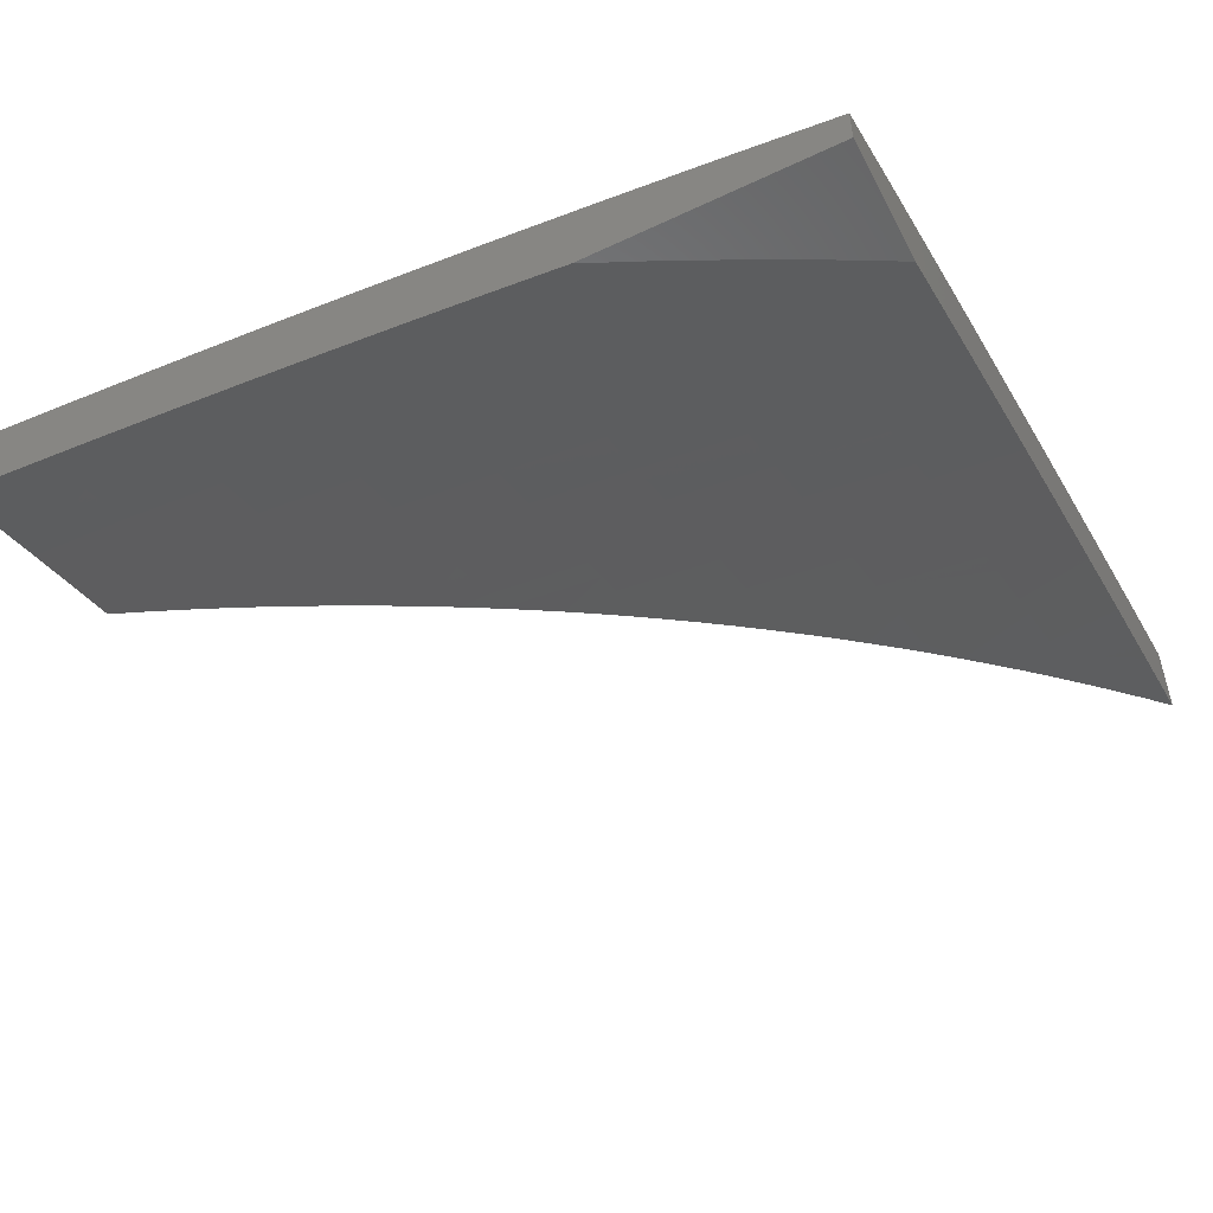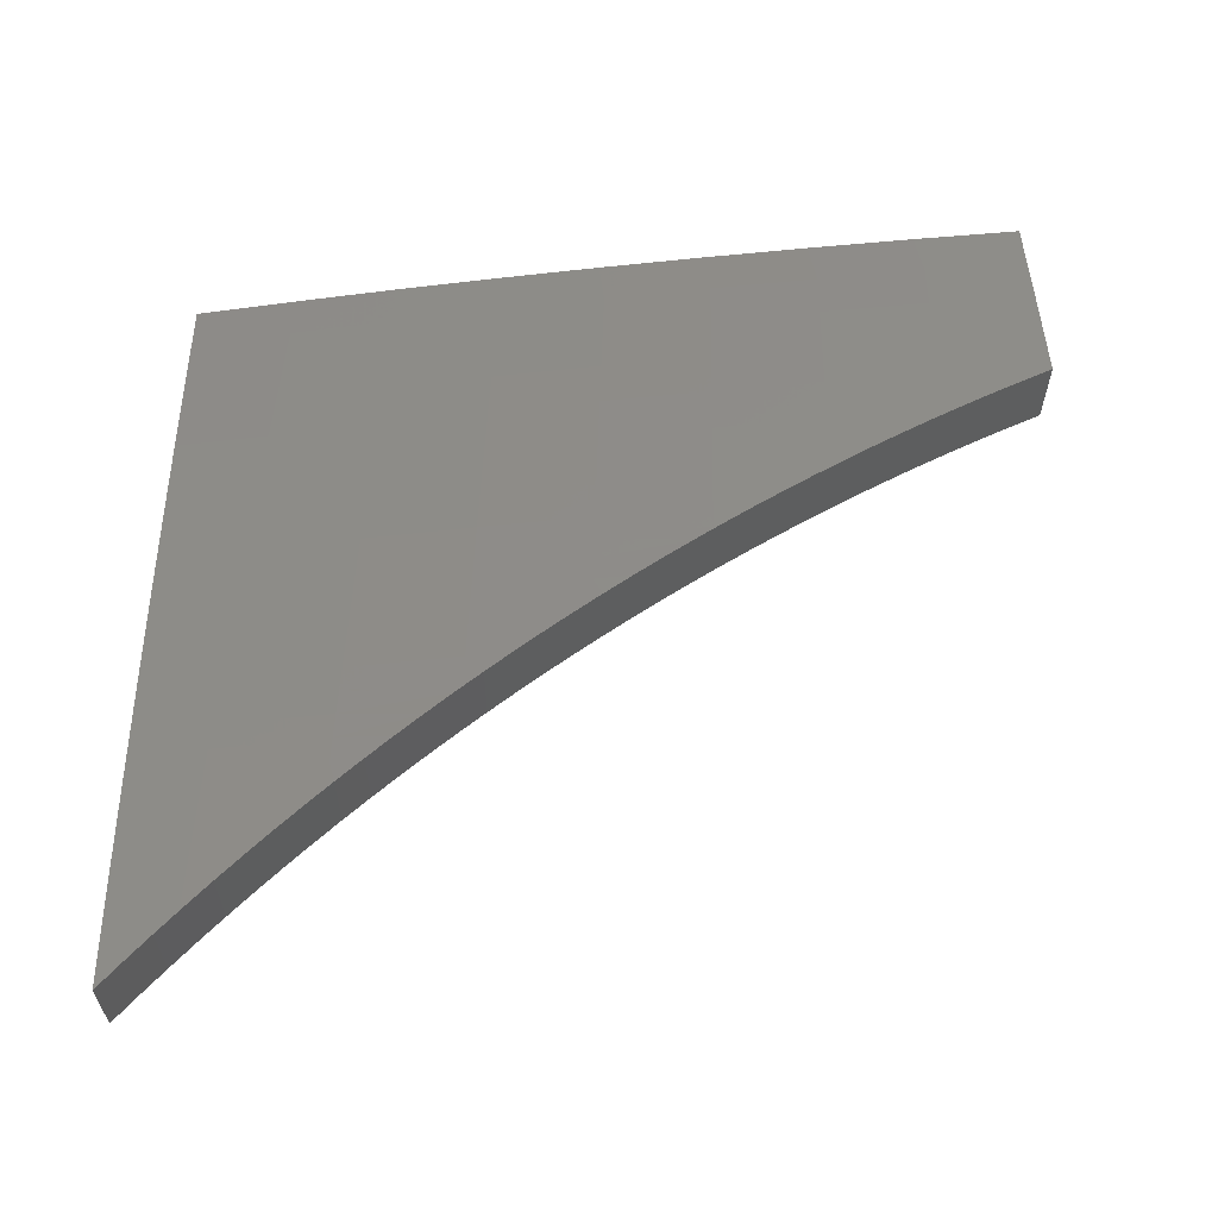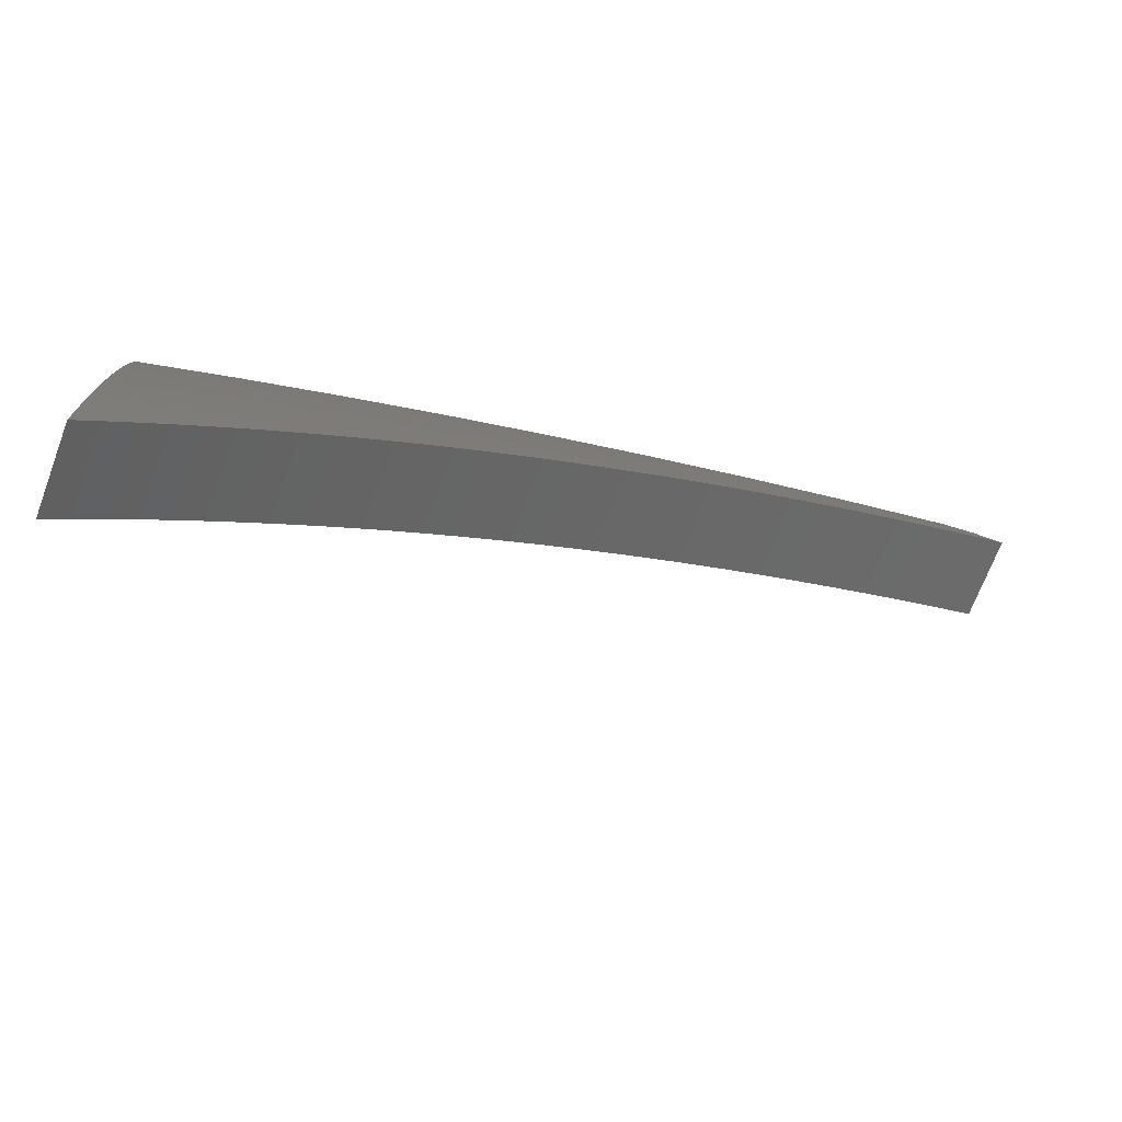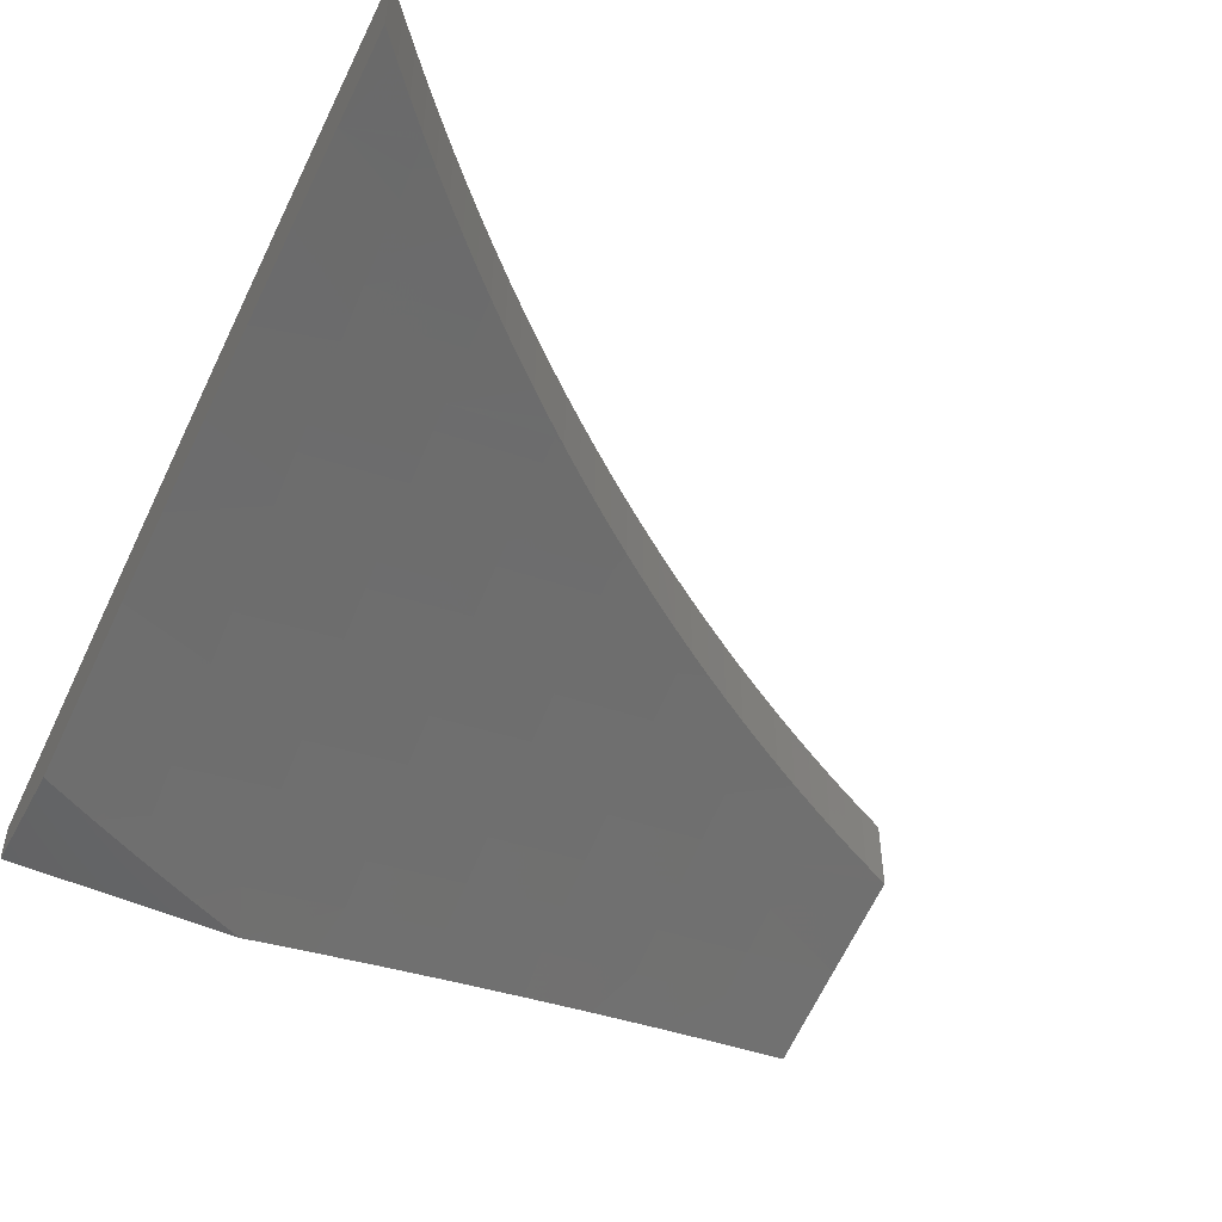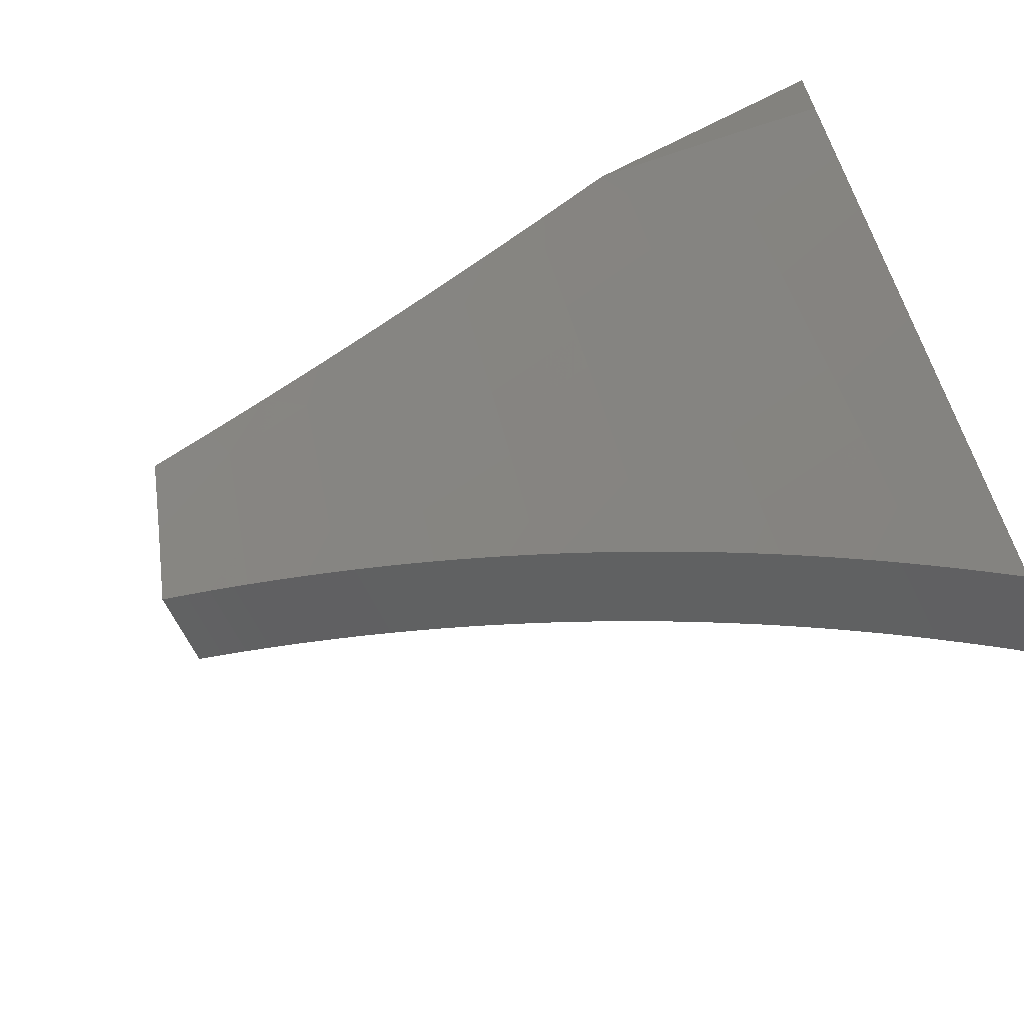
<metadata>
{"format":"stl","ext":"stl","renderer":"f3d","projection":"perspective","resolution":1024,"background":"white","views":[{"elev":-51.9,"azim":27.1,"up":"+Y"},{"elev":61.7,"azim":178.8,"up":"+Y"},{"elev":-66.9,"azim":159.8,"up":"+Z"},{"elev":-48.8,"azim":152.5,"up":"+Y"},{"elev":-66.3,"azim":26.6,"up":"+Z"}]}
</metadata>
<code>
# stl→obj: 269 verts, 534 faces
v 2 10.26 3.01
v 2 10.23 3.117
v 1.974 10.26 3.039
v 1.947 10.25 3.067
v 1.92 10.25 3.096
v 1.916 10.25 3.103
v 1.893 10.25 3.124
v 1.914 10.24 3.134
v 1.913 10.23 3.165
v 2 10.2 3.224
v 2 10.17 3.33
v 1.906 10.2 3.289
v 1.908 10.21 3.258
v 1.909 10.22 3.227
v 1.809 10.24 3.205
v 1.837 10.24 3.178
v 2 10.14 3.436
v 1.901 10.17 3.382
v 1.903 10.18 3.351
v 1.905 10.19 3.32
v 1.775 10.2 3.351
v 1.776 10.21 3.32
v 1.692 10.23 3.309
v 1.722 10.23 3.283
v 2 10.1 3.542
v 1.896 10.14 3.475
v 1.898 10.15 3.444
v 1.9 10.16 3.413
v 1.77 10.18 3.444
v 1.772 10.18 3.413
v 1.643 10.2 3.444
v 1.644 10.2 3.413
v 1.57 10.22 3.406
v 1.601 10.22 3.382
v 2 10.07 3.648
v 1.891 10.12 3.568
v 1.893 10.13 3.537
v 1.895 10.13 3.506
v 1.765 10.15 3.537
v 1.767 10.16 3.506
v 1.638 10.17 3.537
v 1.64 10.18 3.506
v 1.513 10.2 3.506
v 1.514 10.21 3.475
v 1.476 10.21 3.475
v 1.508 10.21 3.452
v 2 10.04 3.753
v 1.884 10.08 3.691
v 1.887 10.1 3.63
v 1.76 10.12 3.63
v 1.764 10.14 3.568
v 1.633 10.14 3.63
v 1.637 10.16 3.568
v 1.51 10.18 3.568
v 1.511 10.19 3.537
v 1.384 10.2 3.537
v 1.411 10.21 3.519
v 1.378 10.2 3.54
v 1.383 10.19 3.568
v 1.345 10.2 3.561
v 1.312 10.2 3.581
v 1.381 10.18 3.63
v 1.278 10.2 3.601
v 1.255 10.19 3.63
v 1.244 10.19 3.621
v 1.21 10.19 3.64
v 1.252 10.17 3.691
v 1.176 10.19 3.659
v 1.141 10.19 3.677
v 1.127 10.19 3.691
v 1.106 10.19 3.695
v 1.071 10.18 3.712
v 1.125 10.16 3.753
v 1.036 10.18 3.729
v 1 10.18 3.745
v 1.122 10.14 3.815
v 1 10.14 3.873
v 1.12 10.12 3.877
v 1.118 10.1 3.938
v 1.242 10.09 3.938
v 1.18 10.07 4
v 1.27 10.06 4
v 1.367 10.07 3.938
v 1.359 10.05 4
v 1.449 10.04 4
v 1.492 10.06 3.938
v 1.538 10.03 4
v 1.617 10.04 3.938
v 1.628 10.01 4
v 1.717 10 4
v 1.743 10.02 3.938
v 1.789 10 3.966
v 1.86 10 3.931
v 1.746 10.04 3.877
v 1.872 10.02 3.877
v 1.876 10.04 3.815
v 1.93 10 3.895
v 2 10 3.858
v 1.88 10.06 3.753
v 1.753 10.08 3.753
v 1.757 10.1 3.691
v 1.627 10.1 3.753
v 1.63 10.12 3.691
v 1.504 10.14 3.691
v 1.507 10.16 3.63
v 1.09 10.08 4
v 1 10.09 4
v 1.443 10.21 3.497
v 1.539 10.22 3.429
v 1.641 10.19 3.475
v 1.768 10.17 3.475
v 1.646 10.21 3.382
v 1.632 10.22 3.358
v 1.647 10.22 3.351
v 1.662 10.23 3.334
v 1.778 10.22 3.289
v 1.751 10.23 3.258
v 1.779 10.23 3.258
v 1.78 10.24 3.232
v 1.911 10.22 3.196
v 1.865 10.24 3.151
v 1.75 10.06 3.815
v 1.621 10.06 3.877
v 1.495 10.08 3.877
v 1.37 10.09 3.877
v 1.245 10.11 3.877
v 1.773 10.19 3.382
v 1.624 10.08 3.815
v 1.501 10.12 3.753
v 1.378 10.16 3.691
v 1.498 10.1 3.815
v 1.372 10.12 3.815
v 1.247 10.13 3.815
v 1.375 10.14 3.753
v 1.25 10.15 3.753
v 1.876 10.07 4
v 2 10.05 4
v 1.877 10.09 3.938
v 2 10.09 3.878
v 1.881 10.11 3.877
v 1.885 10.13 3.815
v 1.754 10.13 3.877
v 1.757 10.15 3.815
v 1.627 10.15 3.877
v 1.63 10.17 3.815
v 1.5 10.17 3.877
v 1.503 10.19 3.815
v 1.373 10.19 3.877
v 1.376 10.21 3.815
v 1.247 10.21 3.877
v 1.25 10.23 3.815
v 1.121 10.22 3.877
v 1.123 10.24 3.815
v 1 10.23 3.873
v 1 10.28 3.745
v 1.126 10.26 3.753
v 1.036 10.28 3.729
v 1.071 10.28 3.712
v 1.128 10.28 3.691
v 1.106 10.28 3.695
v 1.141 10.28 3.677
v 1.254 10.27 3.691
v 1.176 10.29 3.659
v 1.21 10.29 3.64
v 1.257 10.29 3.63
v 1.244 10.29 3.621
v 1.278 10.29 3.601
v 1.384 10.27 3.63
v 1.311 10.29 3.581
v 1.387 10.29 3.568
v 1.345 10.3 3.561
v 1.378 10.3 3.54
v 1.388 10.3 3.537
v 1.411 10.3 3.519
v 1.515 10.28 3.537
v 1.517 10.29 3.506
v 1.645 10.27 3.506
v 1.647 10.28 3.475
v 1.775 10.26 3.475
v 1.777 10.27 3.444
v 1.906 10.25 3.444
v 1.908 10.26 3.413
v 2 10.25 3.384
v 1.909 10.27 3.382
v 1.911 10.27 3.351
v 1.78 10.29 3.382
v 1.782 10.3 3.351
v 1.651 10.31 3.382
v 1.653 10.32 3.351
v 1.631 10.32 3.359
v 1.662 10.32 3.334
v 1.783 10.31 3.32
v 1.913 10.28 3.32
v 1.914 10.29 3.289
v 2 10.28 3.26
v 1.916 10.3 3.258
v 1.917 10.31 3.227
v 1.786 10.32 3.258
v 1.788 10.33 3.227
v 1.78 10.33 3.232
v 1.809 10.33 3.206
v 1.919 10.32 3.196
v 2 10.32 3.135
v 2 10.13 3.755
v 1.888 10.15 3.753
v 1.761 10.17 3.753
v 1.633 10.19 3.753
v 1.505 10.21 3.753
v 1.379 10.23 3.753
v 1.252 10.25 3.753
v 1.892 10.17 3.691
v 2 10.17 3.632
v 1.896 10.19 3.63
v 1.899 10.21 3.568
v 1.767 10.21 3.63
v 1.771 10.23 3.568
v 1.639 10.23 3.63
v 1.642 10.25 3.568
v 1.511 10.25 3.63
v 1.514 10.27 3.568
v 2 10.21 3.508
v 1.901 10.22 3.537
v 1.772 10.24 3.537
v 1.644 10.26 3.537
v 1.904 10.24 3.475
v 1.903 10.23 3.506
v 1.774 10.25 3.506
v 2 10.35 3.01
v 1.974 10.35 3.039
v 1.947 10.35 3.068
v 1.922 10.33 3.134
v 1.924 10.34 3.103
v 1.893 10.34 3.124
v 1.92 10.34 3.096
v 1.865 10.34 3.152
v 1.921 10.33 3.165
v 1.837 10.34 3.179
v 1.751 10.33 3.258
v 1.785 10.31 3.289
v 1.722 10.33 3.284
v 1.692 10.32 3.309
v 1.601 10.32 3.383
v 1.65 10.3 3.413
v 1.779 10.28 3.413
v 1.57 10.31 3.406
v 1.539 10.31 3.43
v 1.648 10.29 3.444
v 1.507 10.31 3.453
v 1.518 10.3 3.475
v 1.475 10.31 3.475
v 1.443 10.3 3.497
v 1.119 10.2 3.938
v 1 10.19 4
v 1.126 10.18 4
v 1.244 10.18 3.938
v 1.251 10.16 4
v 1.37 10.17 3.938
v 1.377 10.15 4
v 1.497 10.15 3.938
v 1.502 10.13 4
v 1.623 10.13 3.938
v 1.627 10.11 4
v 1.75 10.11 3.938
v 1.751 10.09 4
v 1.764 10.19 3.691
v 1.636 10.21 3.691
v 1.508 10.23 3.691
v 1.381 10.25 3.691
v 2 10 4
f 1 2 3
f 3 2 4
f 4 2 5
f 5 2 6
f 5 6 7
f 7 6 8
f 7 8 9
f 9 8 2
f 9 2 10
f 11 12 10
f 10 12 13
f 10 13 14
f 14 13 15
f 14 15 16
f 17 18 11
f 11 18 19
f 11 19 20
f 20 19 21
f 20 21 22
f 22 21 23
f 22 23 24
f 25 26 17
f 17 26 27
f 17 27 28
f 28 27 29
f 28 29 30
f 30 29 31
f 30 31 32
f 32 31 33
f 32 33 34
f 35 36 25
f 25 36 37
f 25 37 38
f 38 37 39
f 38 39 40
f 40 39 41
f 40 41 42
f 42 41 43
f 42 43 44
f 44 43 45
f 44 45 46
f 47 48 35
f 35 48 49
f 35 49 36
f 36 49 50
f 36 50 51
f 51 50 52
f 51 52 53
f 53 52 54
f 53 54 55
f 55 54 56
f 55 56 57
f 57 56 58
f 58 56 59
f 58 59 60
f 60 59 61
f 61 59 62
f 61 62 63
f 63 62 64
f 63 64 65
f 65 64 66
f 66 64 67
f 66 67 68
f 68 67 69
f 69 67 70
f 69 70 71
f 71 70 72
f 72 70 73
f 72 73 74
f 74 73 75
f 75 73 76
f 75 76 77
f 77 76 78
f 77 78 79
f 79 78 80
f 79 80 81
f 81 80 82
f 82 80 83
f 82 83 84
f 84 83 85
f 85 83 86
f 85 86 87
f 87 86 88
f 87 88 89
f 89 88 90
f 90 88 91
f 90 91 92
f 92 91 93
f 93 91 94
f 93 94 95
f 95 94 96
f 95 96 97
f 97 96 98
f 98 96 47
f 47 96 99
f 47 99 48
f 48 99 100
f 48 100 101
f 101 100 102
f 101 102 103
f 103 102 104
f 103 104 105
f 105 104 62
f 105 62 59
f 97 93 95
f 81 106 79
f 79 106 107
f 79 107 77
f 57 108 55
f 55 108 43
f 55 43 41
f 108 45 43
f 46 109 44
f 44 109 110
f 44 110 42
f 42 110 111
f 42 111 40
f 40 111 26
f 40 26 38
f 38 26 25
f 110 109 31
f 31 109 33
f 32 34 112
f 112 34 113
f 112 113 114
f 114 113 115
f 114 115 21
f 21 115 23
f 22 24 116
f 116 24 117
f 116 117 118
f 118 117 119
f 118 119 15
f 14 16 120
f 120 16 121
f 120 121 9
f 9 121 7
f 99 96 122
f 122 96 94
f 122 94 123
f 123 94 88
f 123 88 124
f 124 88 86
f 124 86 125
f 125 86 83
f 125 83 126
f 126 83 80
f 126 80 78
f 50 49 101
f 101 49 48
f 39 37 51
f 51 37 36
f 18 17 28
f 29 27 111
f 111 27 26
f 28 30 18
f 18 30 127
f 18 127 19
f 19 127 21
f 12 11 20
f 20 22 12
f 12 22 116
f 12 116 13
f 13 116 118
f 13 118 15
f 9 10 120
f 120 10 14
f 6 2 8
f 88 94 91
f 99 122 100
f 100 122 128
f 100 128 102
f 102 128 129
f 102 129 104
f 104 129 130
f 104 130 62
f 62 130 64
f 128 122 123
f 52 50 103
f 103 50 101
f 41 39 53
f 53 39 51
f 31 29 110
f 110 29 111
f 30 32 127
f 127 32 112
f 127 112 21
f 21 112 114
f 128 123 131
f 131 123 124
f 131 124 132
f 132 124 125
f 132 125 133
f 133 125 126
f 133 126 76
f 76 126 78
f 54 52 105
f 105 52 103
f 55 41 53
f 128 131 129
f 129 131 134
f 129 134 130
f 130 134 67
f 130 67 64
f 134 131 132
f 56 54 59
f 59 54 105
f 134 132 135
f 135 132 133
f 135 133 73
f 73 133 76
f 70 67 135
f 135 67 134
f 70 135 73
f 136 137 138
f 138 137 139
f 138 139 140
f 140 139 141
f 140 141 142
f 142 141 143
f 142 143 144
f 144 143 145
f 144 145 146
f 146 145 147
f 146 147 148
f 148 147 149
f 148 149 150
f 150 149 151
f 150 151 152
f 152 151 153
f 152 153 154
f 154 153 155
f 155 153 156
f 155 156 157
f 157 156 158
f 158 156 159
f 158 159 160
f 160 159 161
f 161 159 162
f 161 162 163
f 163 162 164
f 164 162 165
f 164 165 166
f 166 165 167
f 167 165 168
f 167 168 169
f 169 168 170
f 169 170 171
f 171 170 172
f 172 170 173
f 172 173 174
f 174 173 175
f 174 175 176
f 176 175 177
f 176 177 178
f 178 177 179
f 178 179 180
f 180 179 181
f 180 181 182
f 182 181 183
f 182 183 184
f 184 183 185
f 184 185 186
f 186 185 187
f 186 187 188
f 188 187 189
f 188 189 190
f 190 189 191
f 191 189 187
f 191 187 192
f 192 187 193
f 192 193 194
f 194 193 195
f 194 195 196
f 196 195 197
f 196 197 198
f 198 197 199
f 198 199 200
f 200 199 201
f 201 199 197
f 201 197 202
f 202 197 195
f 202 195 203
f 139 204 141
f 141 204 205
f 141 205 143
f 143 205 206
f 143 206 145
f 145 206 207
f 145 207 147
f 147 207 208
f 147 208 149
f 149 208 209
f 149 209 151
f 151 209 210
f 151 210 153
f 153 210 156
f 205 204 211
f 211 204 212
f 211 212 213
f 213 212 214
f 213 214 215
f 215 214 216
f 215 216 217
f 217 216 218
f 217 218 219
f 219 218 220
f 219 220 168
f 168 220 170
f 212 221 214
f 214 221 222
f 214 222 216
f 216 222 223
f 216 223 218
f 218 223 224
f 218 224 220
f 220 224 175
f 220 175 170
f 170 175 173
f 183 181 221
f 221 181 225
f 221 225 226
f 226 225 227
f 226 227 223
f 223 227 224
f 185 183 193
f 193 183 195
f 228 229 203
f 203 229 230
f 203 230 231
f 231 230 232
f 231 232 233
f 233 232 234
f 234 232 230
f 233 235 231
f 231 235 236
f 231 236 203
f 203 236 202
f 235 237 236
f 236 237 202
f 237 201 202
f 200 238 198
f 198 238 239
f 198 239 196
f 196 239 194
f 238 240 239
f 239 240 241
f 239 241 192
f 192 241 191
f 190 242 188
f 188 242 243
f 188 243 186
f 186 243 244
f 186 244 184
f 184 244 182
f 242 245 243
f 243 245 246
f 243 246 247
f 247 246 248
f 247 248 249
f 249 248 250
f 249 250 176
f 176 250 251
f 176 251 174
f 152 154 252
f 252 154 253
f 252 253 254
f 252 254 255
f 255 254 256
f 255 256 257
f 257 256 258
f 257 258 259
f 259 258 260
f 259 260 261
f 261 260 262
f 261 262 263
f 263 262 264
f 263 264 138
f 138 264 136
f 192 194 239
f 187 185 193
f 180 182 244
f 222 221 226
f 227 225 179
f 179 225 181
f 223 222 226
f 206 205 211
f 211 213 265
f 265 213 215
f 265 215 266
f 266 215 217
f 266 217 267
f 267 217 219
f 267 219 268
f 268 219 168
f 268 168 162
f 162 168 165
f 263 138 140
f 263 140 142
f 243 247 244
f 244 247 180
f 224 227 177
f 177 227 179
f 207 206 265
f 265 206 211
f 207 265 266
f 261 263 142
f 261 142 144
f 180 247 178
f 178 247 249
f 178 249 176
f 175 224 177
f 208 207 266
f 208 266 267
f 259 261 144
f 259 144 146
f 209 208 267
f 209 267 268
f 257 259 146
f 257 146 148
f 210 209 268
f 210 268 162
f 255 257 148
f 255 148 150
f 156 210 162
f 159 156 162
f 252 255 150
f 252 150 152
f 228 1 229
f 229 1 3
f 229 3 230
f 230 3 4
f 230 4 234
f 234 4 5
f 234 5 233
f 233 5 7
f 233 7 235
f 235 7 121
f 235 121 16
f 235 16 237
f 237 16 15
f 237 15 201
f 201 15 119
f 201 119 200
f 200 119 117
f 200 117 238
f 238 117 24
f 238 24 240
f 240 24 23
f 240 23 241
f 241 23 115
f 241 115 191
f 191 115 113
f 191 113 190
f 190 113 34
f 190 34 242
f 242 34 33
f 242 33 245
f 245 33 109
f 245 109 246
f 246 109 46
f 246 46 248
f 248 46 45
f 248 45 250
f 250 45 108
f 250 108 251
f 251 108 57
f 251 57 174
f 174 57 58
f 174 58 172
f 172 58 60
f 172 60 171
f 171 60 61
f 171 61 169
f 169 61 167
f 167 61 63
f 167 63 166
f 166 63 65
f 166 65 164
f 164 65 66
f 164 66 163
f 163 66 68
f 163 68 161
f 161 68 69
f 161 69 160
f 160 69 71
f 160 71 158
f 158 71 72
f 158 72 157
f 157 72 74
f 157 74 155
f 155 74 75
f 90 92 269
f 269 92 93
f 269 93 97
f 97 98 269
f 269 98 137
f 137 98 47
f 137 47 139
f 139 47 35
f 139 35 204
f 204 35 25
f 204 25 212
f 212 25 17
f 212 17 221
f 221 17 11
f 221 11 183
f 183 11 10
f 183 10 195
f 195 10 2
f 195 2 203
f 203 2 1
f 203 1 228
f 106 256 107
f 107 256 254
f 107 254 253
f 256 106 258
f 258 106 81
f 258 81 260
f 260 81 82
f 260 82 84
f 260 84 262
f 262 84 85
f 262 85 264
f 264 85 87
f 264 87 136
f 136 87 89
f 136 89 90
f 269 137 90
f 90 137 136
f 155 75 154
f 154 75 77
f 154 77 253
f 253 77 107

</code>
